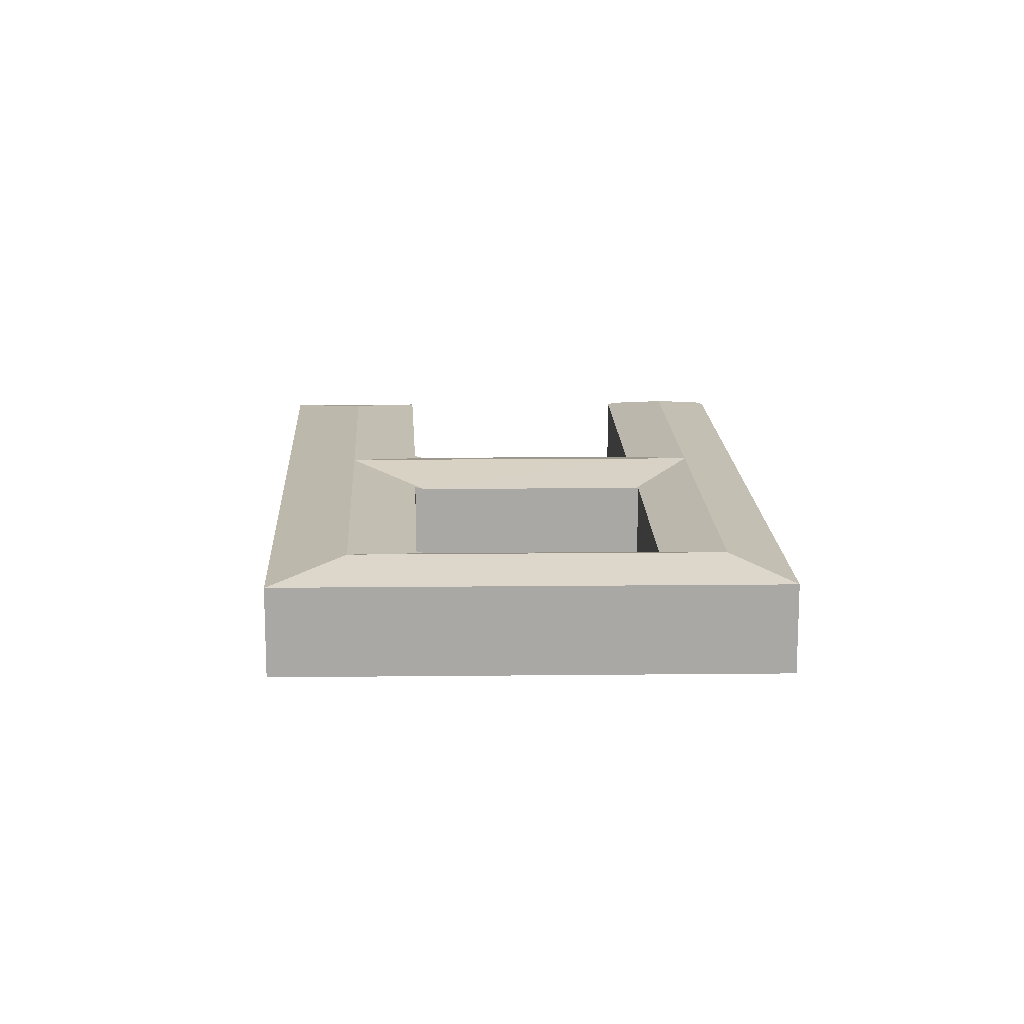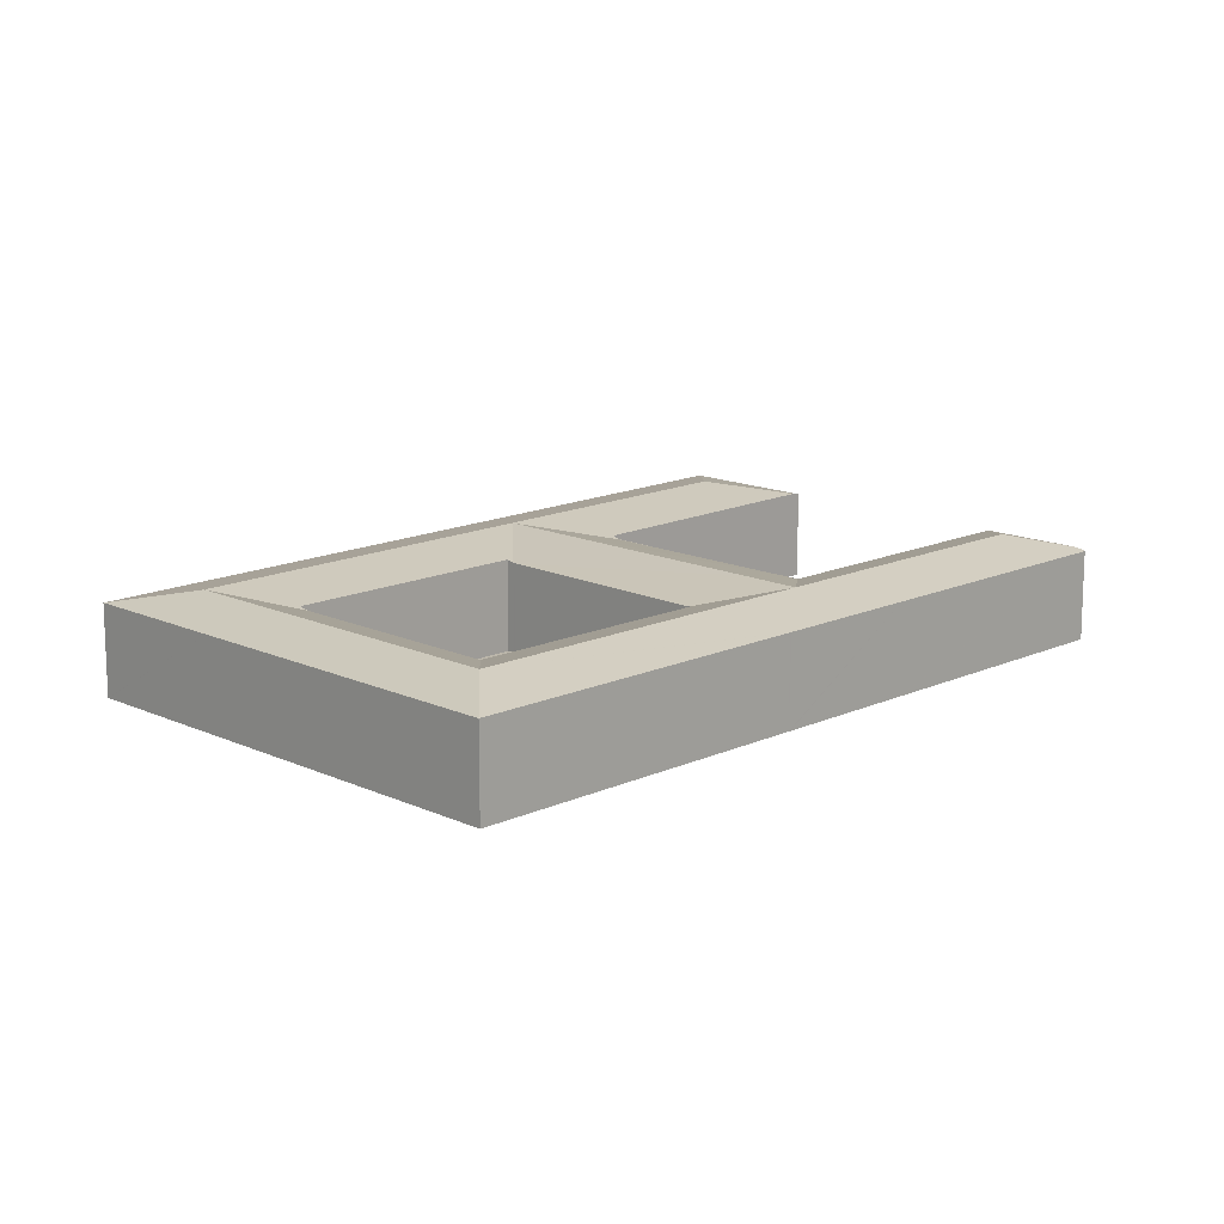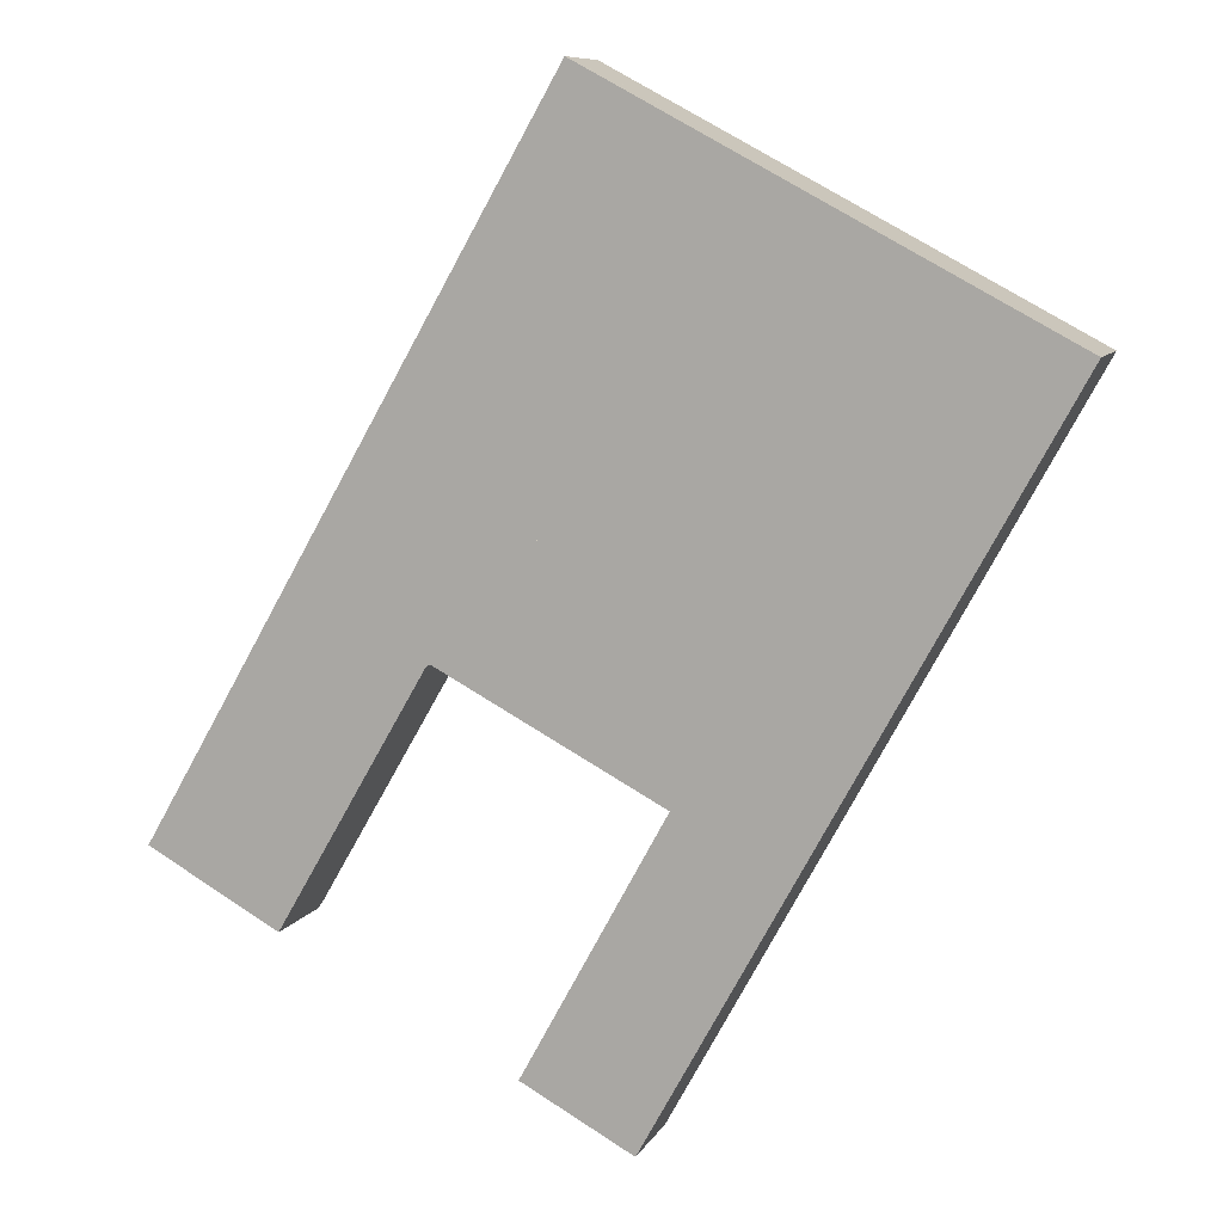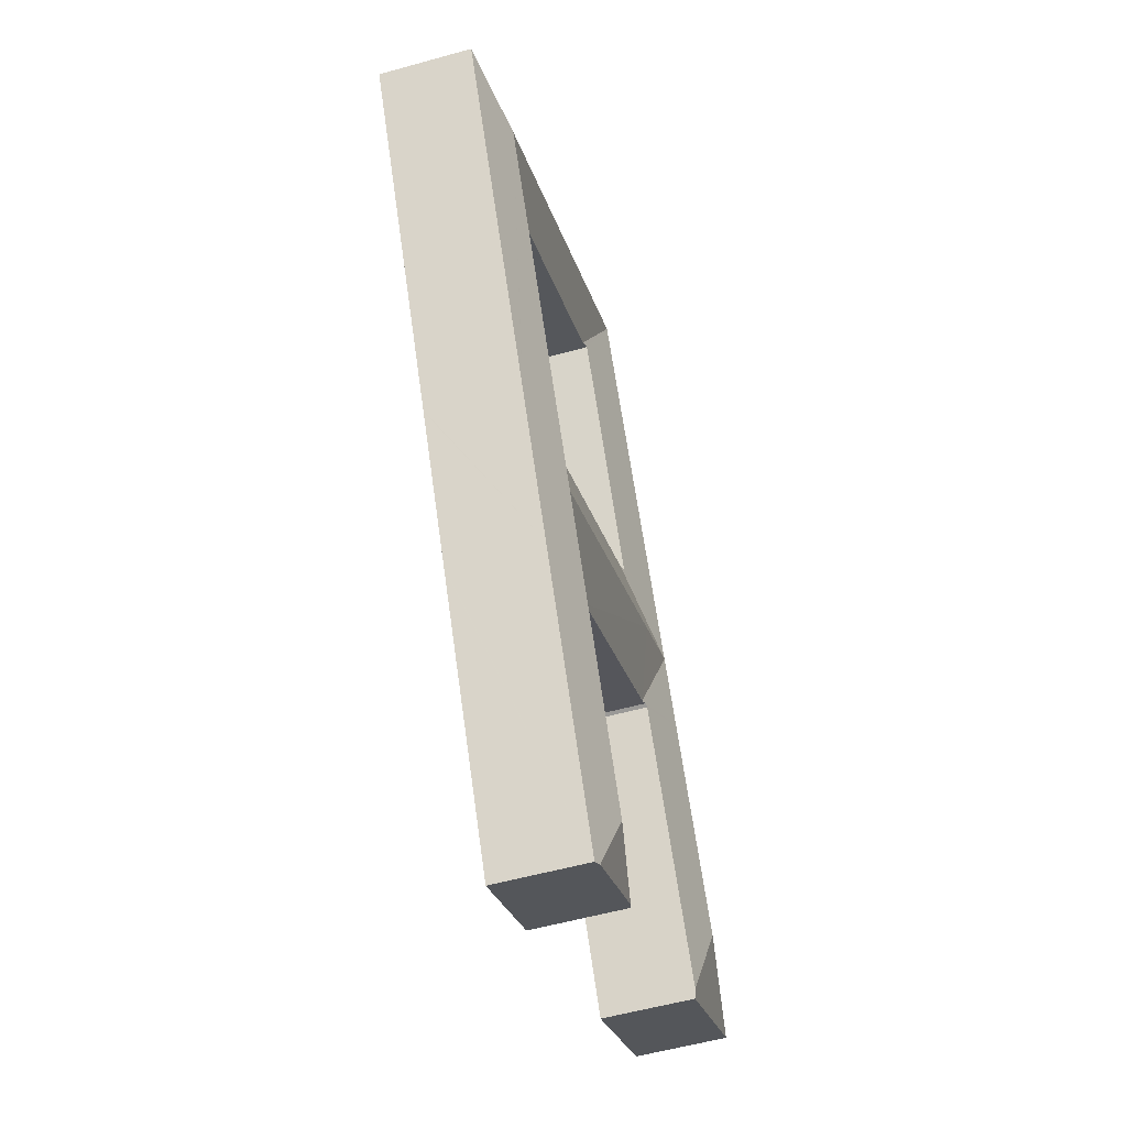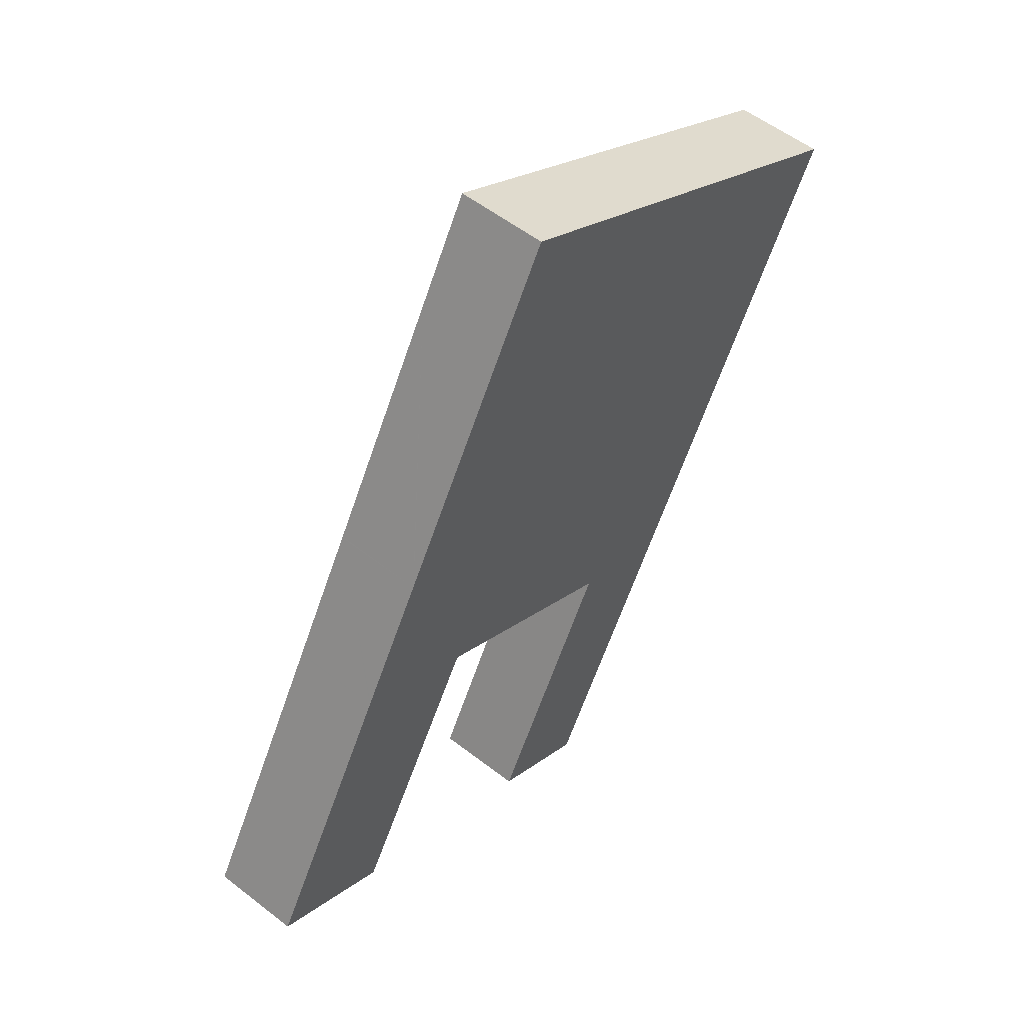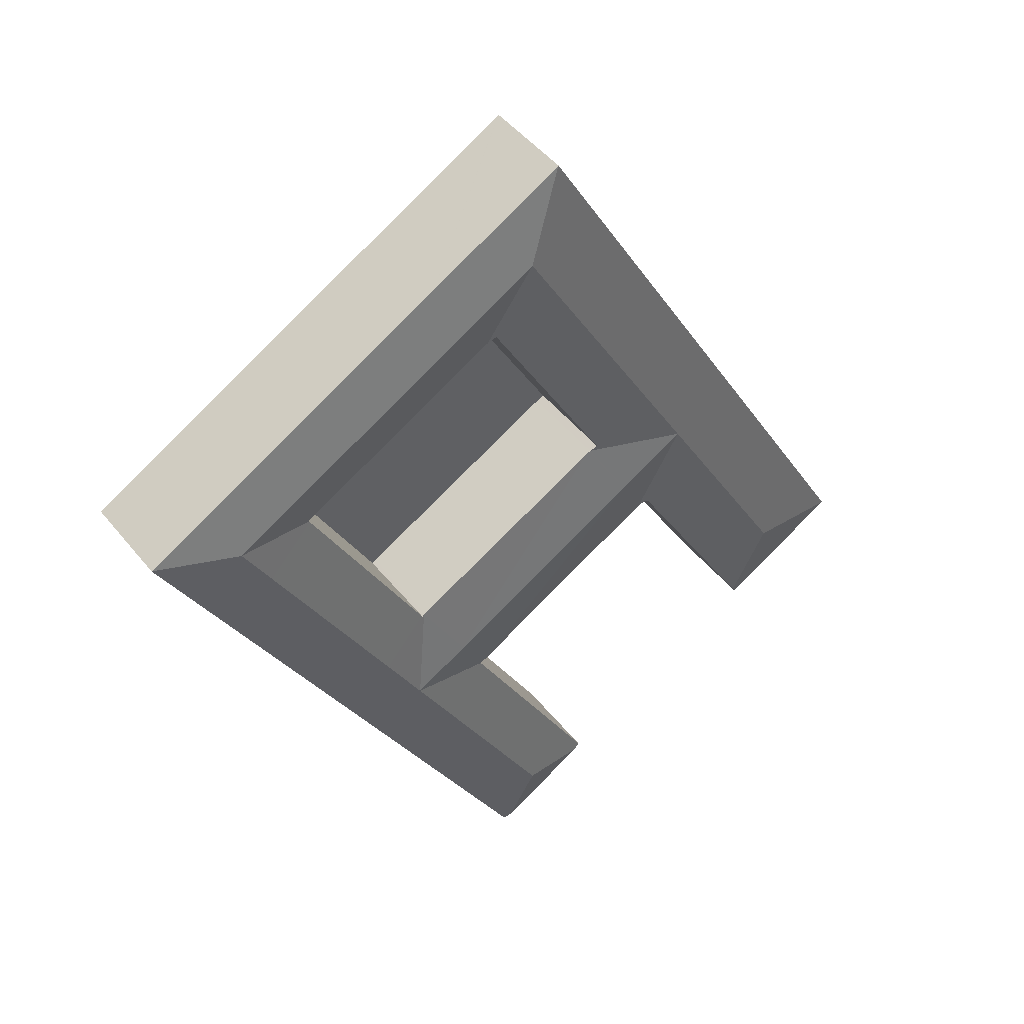
<metadata>
{"format":"obj","ext":"obj","renderer":"f3d","projection":"perspective","resolution":1024,"background":"white","views":[{"elev":15.2,"azim":26.9,"up":"+Y"},{"elev":14.4,"azim":73.6,"up":"+Y"},{"elev":8.8,"azim":17.7,"up":"+Z"},{"elev":-54.7,"azim":106.5,"up":"+Z"},{"elev":54.3,"azim":-50.4,"up":"+Z"},{"elev":47.6,"azim":143.4,"up":"+Z"}]}
</metadata>
<code>
v  55.63 7.63 31.77
v  53.56 6.497 37.55
v  61.58 6.497 33.26
v  51.57 7.63 33.94
v  39.04 6.497 45.33
v  36.99 7.63 41.75
v  29.08 6.497 50.66
v  31.95 7.63 44.45
v  57.56 6.494 25.93
v  48.9 6.494 10.13
v  48.84 6.494 10.03
v  43.56 6.494 0.4
v  43.5 6.494 0.294
v  33.6 6.494 -17.77
v  33.01 6.664 -17.45
v  53.6 7.63 28.06
v  42.23 7.63 7.333
v  31.5 7.63 -12.24
v  44.9 7.63 12.2
v  39.56 7.63 2.463
v  26.25 6.654 -13.77
v  35.7 6.518 4.587
v  35.79 6.518 4.748
v  25.78 6.52 -13.52
v  35.75 6.507 4.767
v  38.17 7.63 9.501
v  35.62 6.507 4.838
v  23.12 7.63 17.55
v  35.13 6.507 5.099
v  24.91 6.469 10.52
v  20.48 6.469 12.96
v  18.07 7.63 20.24
v  20.45 6.469 12.89
v  7.69 7.63 2.126
v  19.75 6.604 13.02
v  9.571 6.621 -4.577
v  15.48 7.63 15.71
v  20.05 6.561 13.1
v  9.246 6.49 -5.138
v  7.877 6.491 -4.377
v  0.039 6.499 -0.022
v  24.89 6.49 43.43
v  29.05 6.49 50.68
v  29.85 7.63 40.78
v  15.69 6.49 27.36
v  20.67 7.63 24.77
v  15.64 6.49 27.28
v  10.6 6.49 18.5
v  10.56 6.49 18.42
v  0 6.49 3.974e-16
v  25.06 6.615 22.38
v  25.6 6.491 22.1
v  34.19 6.64 38.57
v  34.81 6.499 38.24
v  34.14 6.64 38.48
v  25.11 6.615 22.47
v  49.8 6.535 30.36
v  49.66 6.535 30.44
v  34.94 6.499 38.17
v  49.76 6.512 30.29
v  41.01 6.539 14.11
v  40.84 6.49 14.2
v  41.06 6.539 14.2
v  49.69 6.512 30.15
v  40.77 6.49 14.23
v  25.98 6.49 21.91
v  25.7 6.491 22.05
v  29.05 -3.103e-15 50.68
v  29.08 -3.102e-15 50.66
v  39.04 -2.776e-15 45.33
v  53.56 -2.3e-15 37.55
v  61.58 -2.037e-15 33.26
v  57.56 -1.588e-15 25.93
v  48.9 -6.203e-16 10.13
v  48.84 -6.139e-16 10.03
v  43.56 -2.449e-17 0.4
v  43.5 -1.8e-17 0.294
v  33.6 1.088e-15 -17.77
v  19.75 -7.972e-16 13.02
v  9.571 2.803e-16 -4.577
v  9.246 3.146e-16 -5.138
v  33.01 1.068e-15 -17.45
v  26.25 8.432e-16 -13.77
v  25.78 8.277e-16 -13.52
v  35.79 -2.907e-16 4.748
v  35.75 -2.919e-16 4.767
v  35.62 -2.962e-16 4.838
v  35.13 -3.122e-16 5.099
v  24.91 -6.443e-16 10.52
v  20.45 -7.894e-16 12.89
v  20.05 -8.023e-16 13.1
v  7.877 2.68e-16 -4.377
v  0.039 1.347e-18 -0.022
v  0 0 0
v  35.7 -2.809e-16 4.587
v  10.56 -1.128e-15 18.42
v  10.6 -1.133e-15 18.5
v  15.64 -1.671e-15 27.28
v  15.69 -1.675e-15 27.36
v  24.89 -2.659e-15 43.43
v  34.19 -2.361e-15 38.57
v  25.06 -1.371e-15 22.38
v  34.14 -2.356e-15 38.48
v  25.11 -1.376e-15 22.47
v  34.81 -2.342e-15 38.24
v  34.94 -2.337e-15 38.17
v  49.66 -1.864e-15 30.44
v  49.8 -1.859e-15 30.36
v  49.76 -1.855e-15 30.29
v  49.69 -1.846e-15 30.15
v  41.06 -8.693e-16 14.2
v  41.01 -8.639e-16 14.11
v  40.84 -8.693e-16 14.2
v  40.77 -8.716e-16 14.23
v  25.98 -1.342e-15 21.91
v  25.7 -1.35e-15 22.05
v  25.6 -1.353e-15 22.1
g defaultobject
f 1 2 3
f 2 1 4
f 2 4 5
f 5 4 6
f 5 6 7
f 7 6 8
f 9 1 3
f 1 9 10
f 1 10 11
f 1 11 12
f 1 12 13
f 1 13 14
f 1 14 15
f 1 15 16
f 16 15 17
f 17 15 18
f 16 17 19
f 17 18 20
f 18 15 21
f 17 22 23
f 22 17 24
f 24 17 21
f 21 17 20
f 21 20 18
f 17 23 25
f 25 26 17
f 26 25 27
f 26 27 28
f 28 27 29
f 28 29 30
f 28 30 31
f 28 31 32
f 30 33 31
f 34 35 36
f 35 34 37
f 35 37 38
f 38 31 33
f 31 38 32
f 32 38 37
f 39 34 36
f 34 39 40
f 34 40 41
f 7 42 43
f 42 7 8
f 42 8 44
f 42 44 45
f 45 44 46
f 45 46 47
f 47 46 48
f 48 46 32
f 48 32 37
f 48 37 49
f 49 37 50
f 50 37 34
f 50 34 41
f 32 51 52
f 51 32 46
f 8 53 44
f 53 8 54
f 44 53 55
f 44 55 56
f 44 56 46
f 46 56 51
f 57 4 1
f 4 57 58
f 4 58 6
f 6 58 59
f 6 59 8
f 8 59 54
f 60 57 1
f 17 61 19
f 61 17 62
f 19 61 63
f 19 63 64
f 19 64 16
f 16 64 60
f 16 60 1
f 26 62 17
f 62 26 65
f 65 26 66
f 66 26 28
f 66 28 67
f 67 28 52
f 52 28 32
f 68 7 43
f 7 68 5
f 5 68 69
f 5 69 70
f 5 70 2
f 2 70 71
f 2 71 3
f 3 71 72
f 72 9 3
f 9 72 73
f 9 73 10
f 10 73 74
f 10 74 11
f 11 74 12
f 12 74 75
f 12 75 76
f 12 76 13
f 13 76 14
f 14 76 77
f 14 77 78
f 79 36 35
f 36 79 80
f 36 80 39
f 39 80 81
f 78 15 14
f 15 78 21
f 21 78 82
f 21 82 83
f 21 83 24
f 24 83 84
f 85 25 23
f 25 85 27
f 27 85 29
f 29 85 30
f 30 85 86
f 30 86 87
f 30 87 88
f 30 88 89
f 30 89 33
f 33 89 90
f 33 90 38
f 38 90 91
f 81 40 39
f 40 81 41
f 41 81 92
f 41 92 93
f 41 93 50
f 50 93 94
f 84 22 24
f 22 84 95
f 22 95 23
f 23 95 85
f 94 49 50
f 49 94 96
f 49 96 48
f 48 96 47
f 47 96 97
f 47 97 98
f 47 98 45
f 45 98 42
f 42 98 99
f 42 99 100
f 42 100 43
f 43 100 68
f 38 79 35
f 79 38 91
f 101 55 53
f 55 101 56
f 56 101 51
f 51 101 102
f 102 101 103
f 102 103 104
f 53 105 101
f 105 53 54
f 105 54 106
f 106 54 59
f 106 59 107
f 107 59 58
f 107 58 108
f 108 58 57
f 57 109 108
f 109 57 60
f 109 60 110
f 110 60 64
f 110 64 111
f 111 64 63
f 111 63 112
f 112 63 61
f 61 113 112
f 113 61 62
f 113 62 114
f 114 62 65
f 114 65 115
f 115 65 66
f 115 66 116
f 116 66 67
f 116 67 117
f 117 67 52
f 117 52 102
f 102 52 51
f 83 95 84
f 95 83 85
f 93 96 94
f 96 93 92
f 96 92 97
f 97 92 98
f 98 92 99
f 99 92 100
f 100 92 68
f 68 92 69
f 69 92 70
f 70 92 79
f 79 92 81
f 79 81 80
f 70 79 91
f 70 91 90
f 70 90 89
f 70 89 71
f 71 89 88
f 71 88 87
f 71 87 86
f 71 86 72
f 72 86 85
f 72 85 83
f 72 83 82
f 72 82 75
f 75 82 76
f 76 82 78
f 76 78 77
f 72 75 74
f 72 74 73

</code>
